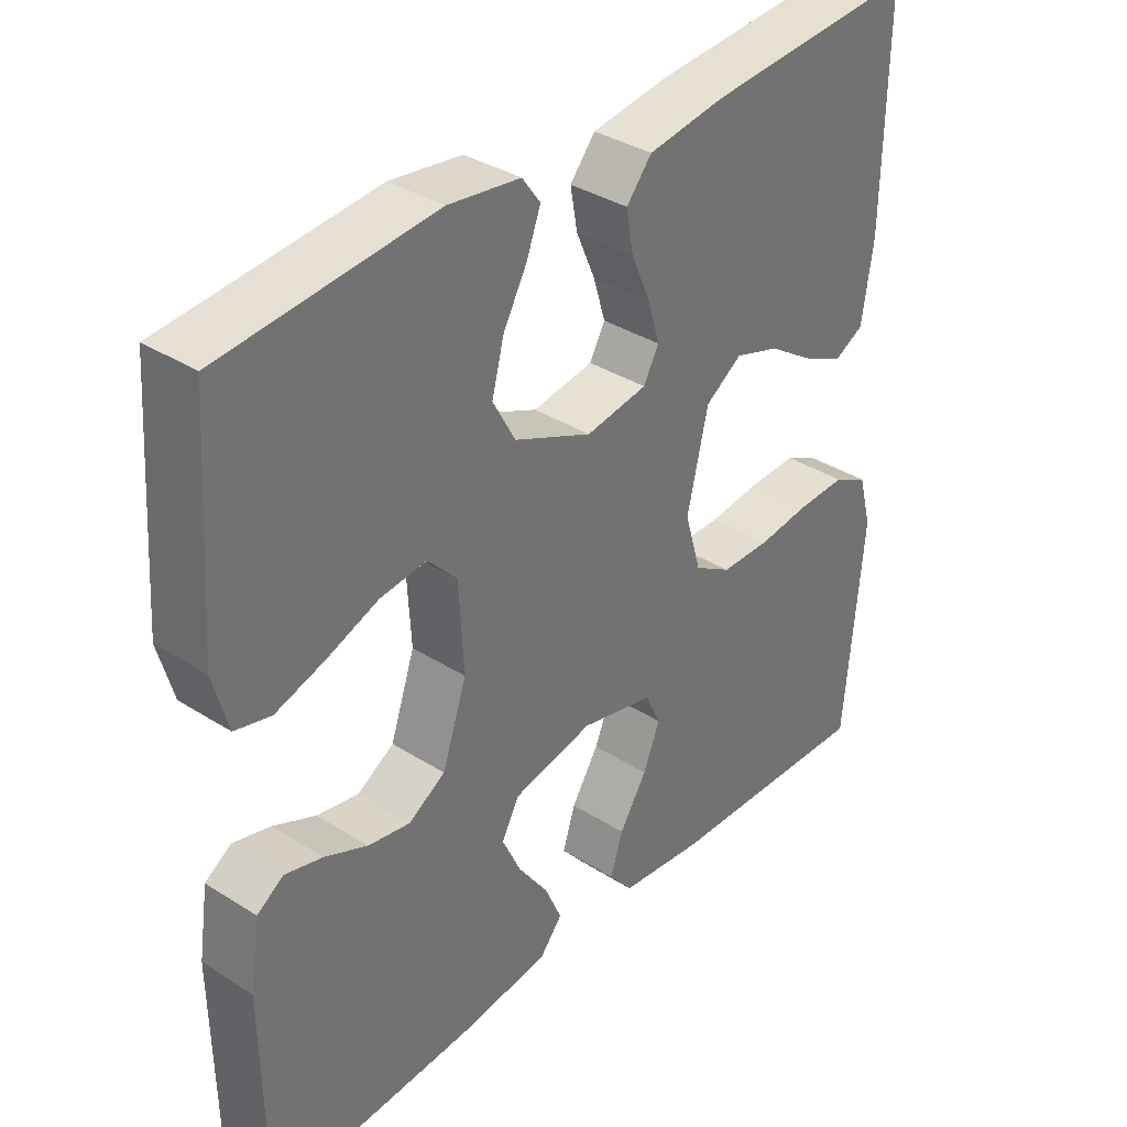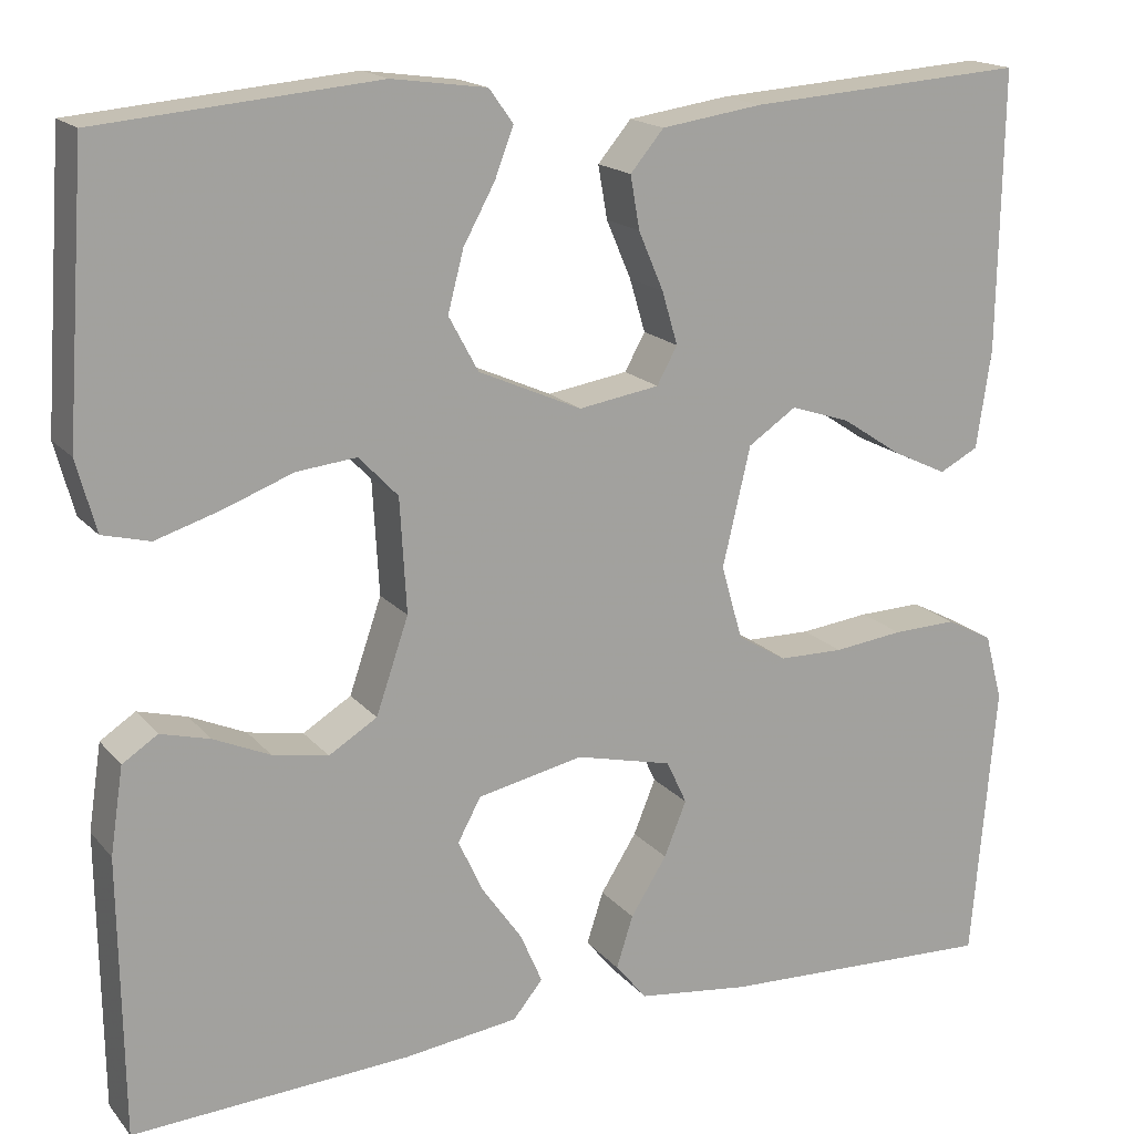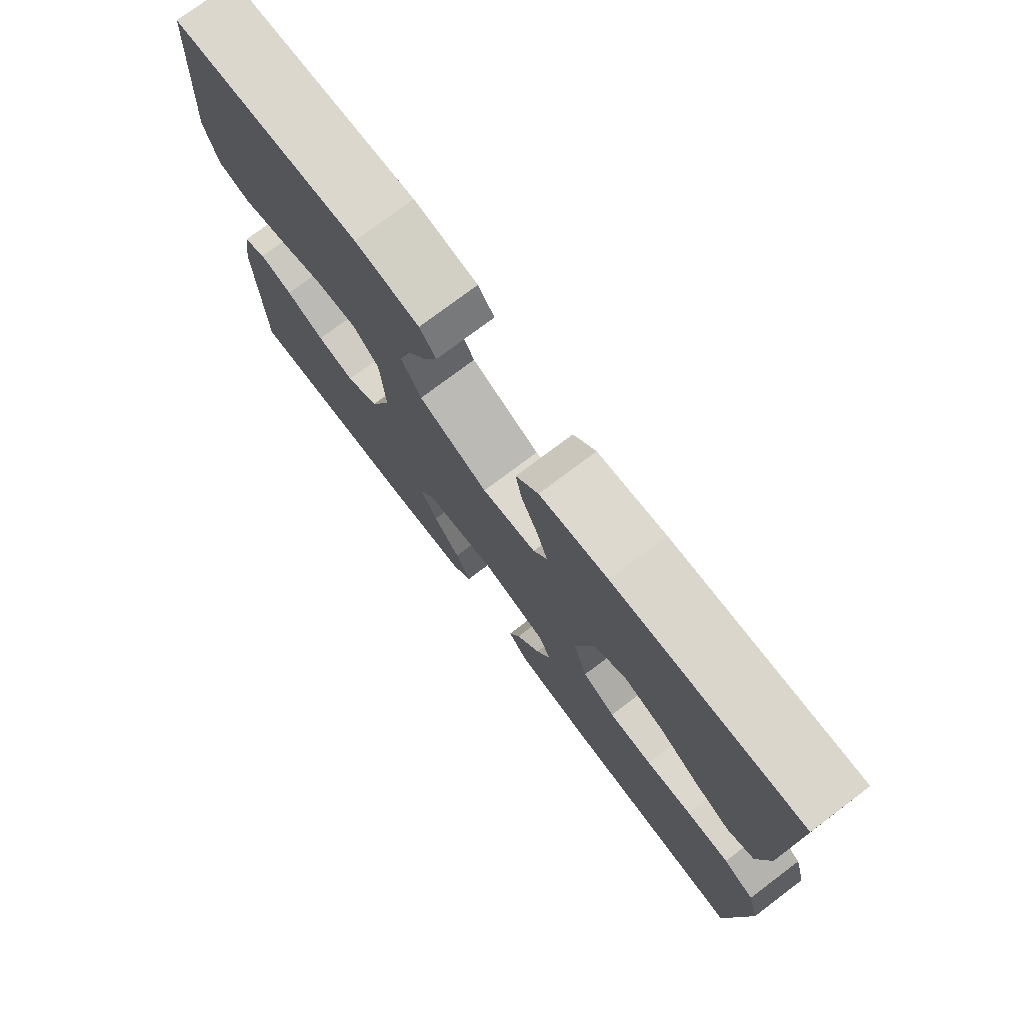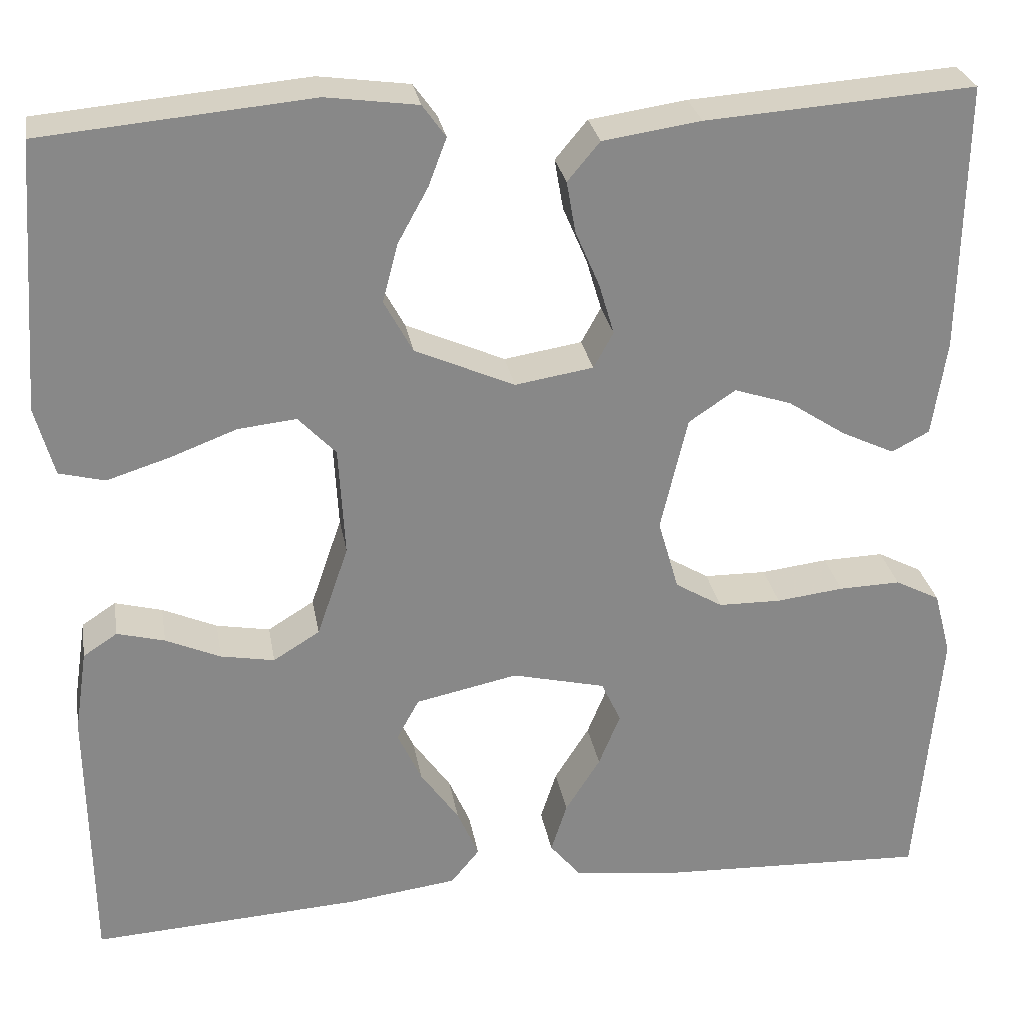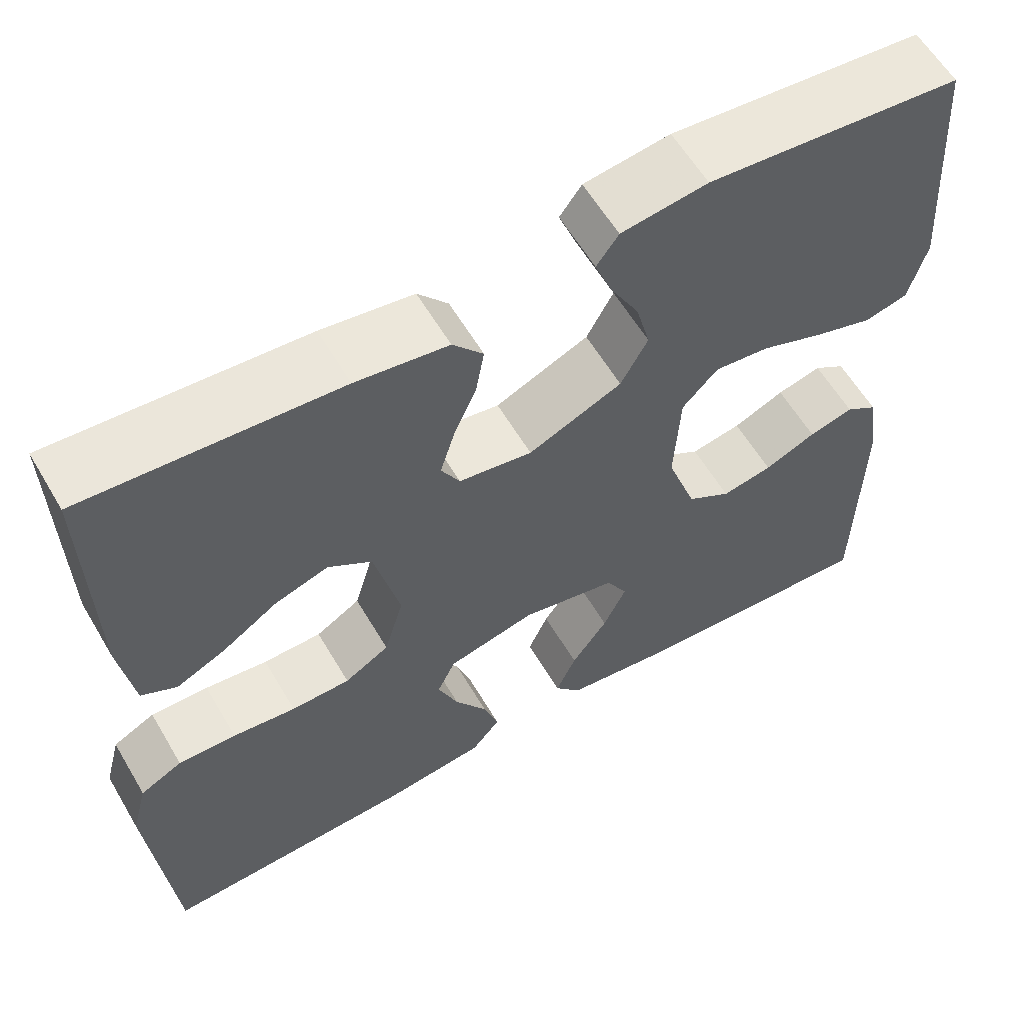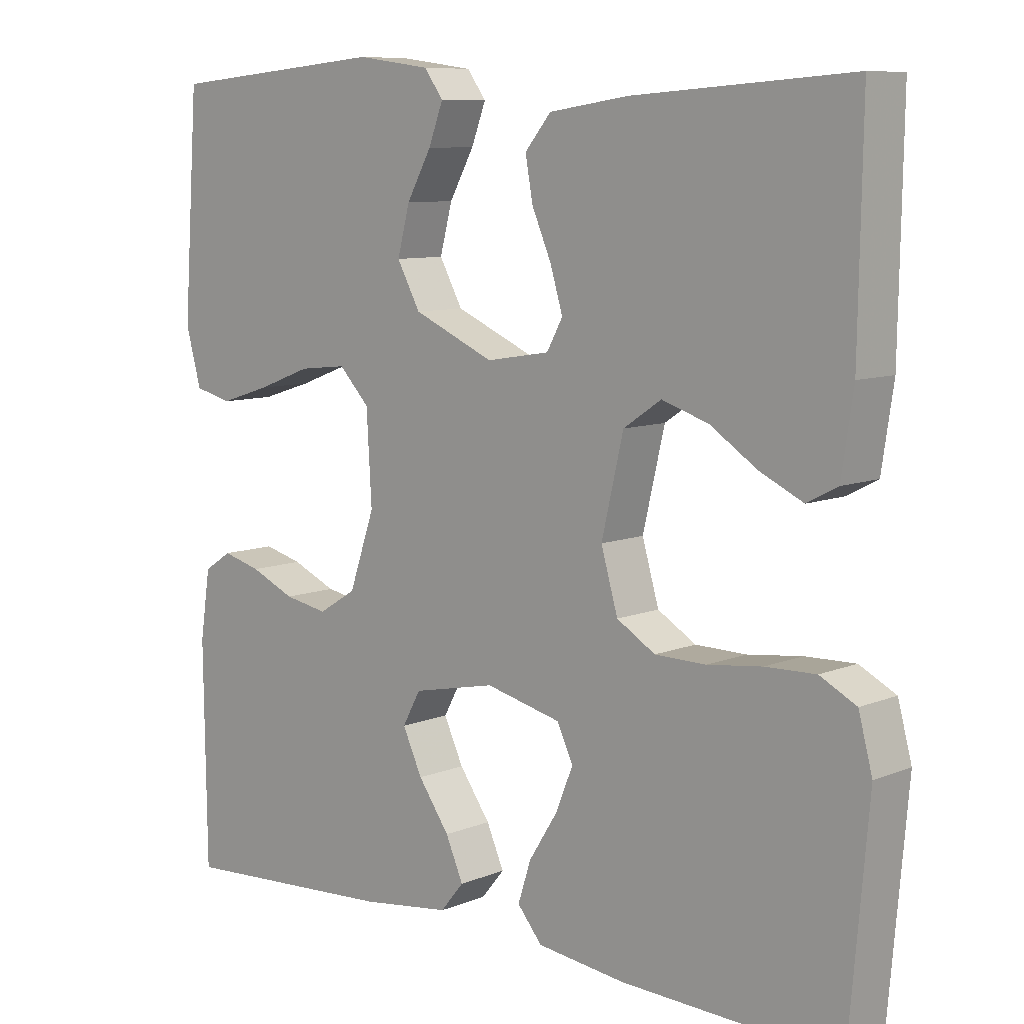
<metadata>
{"format":"obj","ext":"obj","renderer":"f3d","projection":"perspective","resolution":1024,"background":"white","views":[{"elev":35.8,"azim":129.9,"up":"+Z"},{"elev":17.1,"azim":153.6,"up":"+Z"},{"elev":76.3,"azim":-127.0,"up":"+Z"},{"elev":27.7,"azim":170.3,"up":"+Z"},{"elev":59.7,"azim":-30.4,"up":"+Z"},{"elev":8.7,"azim":-137.3,"up":"+Z"}]}
</metadata>
<code>
v -0.5 0.07 -0.5
v -0.526 0.07 -0.2
v -0.507 0.07 -0.128
v -0.457 0.07 -0.102
v -0.388 0.07 -0.104
v -0.313 0.07 -0.113
v -0.243 0.07 -0.112
v -0.19 0.07 -0.08
v -0.167 0.07 0
v -0.197 0.07 0.128
v -0.249 0.07 0.163
v -0.313 0.07 0.142
v -0.378 0.07 0.099
v -0.437 0.07 0.071
v -0.479 0.07 0.093
v -0.495 0.07 0.2
v -0.5 0.07 0.5
v -0.2 0.07 0.479
v -0.091 0.07 0.463
v -0.055 0.07 0.42
v -0.065 0.07 0.363
v -0.092 0.07 0.3
v -0.109 0.07 0.243
v -0.087 0.07 0.203
v 0 0.07 0.189
v 0.111 0.07 0.238
v 0.143 0.07 0.297
v 0.126 0.07 0.362
v 0.092 0.07 0.424
v 0.072 0.07 0.477
v 0.098 0.07 0.513
v 0.2 0.07 0.527
v 0.5 0.07 0.5
v 0.521 0.07 0.2
v 0.5 0.07 0.123
v 0.449 0.07 0.11
v 0.379 0.07 0.132
v 0.305 0.07 0.16
v 0.24 0.07 0.167
v 0.198 0.07 0.123
v 0.191 0.07 0
v 0.226 0.07 -0.102
v 0.278 0.07 -0.134
v 0.338 0.07 -0.123
v 0.399 0.07 -0.096
v 0.452 0.07 -0.082
v 0.49 0.07 -0.107
v 0.504 0.07 -0.2
v 0.5 0.07 -0.5
v 0.2 0.07 -0.482
v 0.077 0.07 -0.466
v 0.045 0.07 -0.427
v 0.069 0.07 -0.372
v 0.112 0.07 -0.311
v 0.139 0.07 -0.253
v 0.114 0.07 -0.207
v 0 0.07 -0.183
v -0.104 0.07 -0.208
v -0.126 0.07 -0.255
v -0.102 0.07 -0.314
v -0.063 0.07 -0.376
v -0.045 0.07 -0.432
v -0.079 0.07 -0.473
v -0.2 0.07 -0.488
v -0.5 0 -0.5
v -0.526 0 -0.2
v -0.507 0 -0.128
v -0.457 0 -0.102
v -0.388 0 -0.104
v -0.313 0 -0.113
v -0.243 0 -0.112
v -0.19 0 -0.08
v -0.167 0 0
v -0.197 0 0.128
v -0.249 0 0.163
v -0.313 0 0.142
v -0.378 0 0.099
v -0.437 0 0.071
v -0.479 0 0.093
v -0.495 0 0.2
v -0.5 0 0.5
v -0.2 0 0.479
v -0.091 0 0.463
v -0.055 0 0.42
v -0.065 0 0.363
v -0.092 0 0.3
v -0.109 0 0.243
v -0.087 0 0.203
v 0 0 0.189
v 0.111 0 0.238
v 0.143 0 0.297
v 0.126 0 0.362
v 0.092 0 0.424
v 0.072 0 0.477
v 0.098 0 0.513
v 0.2 0 0.527
v 0.5 0 0.5
v 0.521 0 0.2
v 0.5 0 0.123
v 0.449 0 0.11
v 0.379 0 0.132
v 0.305 0 0.16
v 0.24 0 0.167
v 0.198 0 0.123
v 0.191 0 0
v 0.226 0 -0.102
v 0.278 0 -0.134
v 0.338 0 -0.123
v 0.399 0 -0.096
v 0.452 0 -0.082
v 0.49 0 -0.107
v 0.504 0 -0.2
v 0.5 0 -0.5
v 0.2 0 -0.482
v 0.077 0 -0.466
v 0.045 0 -0.427
v 0.069 0 -0.372
v 0.112 0 -0.311
v 0.139 0 -0.253
v 0.114 0 -0.207
v 0 0 -0.183
v -0.104 0 -0.208
v -0.126 0 -0.255
v -0.102 0 -0.314
v -0.063 0 -0.376
v -0.045 0 -0.432
v -0.079 0 -0.473
v -0.2 0 -0.488
f 60 61 62 63
f 59 60 63 64
f 51 52 53 54
f 51 54 55
f 50 51 55
f 49 50 55
f 48 49 55 56
f 44 45 46 47
f 43 44 47 48
f 35 36 37 38
f 33 34 35 38
f 33 38 39
f 32 33 39 40
f 28 29 30 31
f 27 28 31 32
f 19 20 21 22
f 19 22 23
f 18 19 23
f 17 18 23
f 16 17 23 24
f 12 13 14 15
f 11 12 15 16
f 3 4 5 6
f 3 6 7
f 2 3 7
f 59 64 1 2
f 58 59 2 7
f 57 58 7 8
f 43 48 56 57
f 42 43 57 8
f 41 42 8 9
f 27 32 40 41
f 26 27 41
f 25 26 41 9
f 11 16 24 25
f 10 11 25
f 9 10 25
f 127 126 125 124
f 128 127 124 123
f 118 117 116 115
f 119 118 115
f 119 115 114
f 119 114 113
f 120 119 113 112
f 111 110 109 108
f 112 111 108 107
f 102 101 100 99
f 102 99 98 97
f 103 102 97
f 104 103 97 96
f 95 94 93 92
f 96 95 92 91
f 86 85 84 83
f 87 86 83
f 87 83 82
f 87 82 81
f 88 87 81 80
f 79 78 77 76
f 80 79 76 75
f 70 69 68 67
f 71 70 67
f 71 67 66
f 66 65 128 123
f 71 66 123 122
f 72 71 122 121
f 121 120 112 107
f 72 121 107 106
f 73 72 106 105
f 105 104 96 91
f 105 91 90
f 73 105 90 89
f 89 88 80 75
f 89 75 74
f 89 74 73
f 1 65 66 2
f 2 66 67 3
f 3 67 68 4
f 4 68 69 5
f 5 69 70 6
f 6 70 71 7
f 7 71 72 8
f 8 72 73 9
f 9 73 74 10
f 10 74 75 11
f 11 75 76 12
f 12 76 77 13
f 13 77 78 14
f 14 78 79 15
f 15 79 80 16
f 16 80 81 17
f 17 81 82 18
f 18 82 83 19
f 19 83 84 20
f 20 84 85 21
f 21 85 86 22
f 22 86 87 23
f 23 87 88 24
f 24 88 89 25
f 25 89 90 26
f 26 90 91 27
f 27 91 92 28
f 28 92 93 29
f 29 93 94 30
f 30 94 95 31
f 31 95 96 32
f 32 96 97 33
f 33 97 98 34
f 34 98 99 35
f 35 99 100 36
f 36 100 101 37
f 37 101 102 38
f 38 102 103 39
f 39 103 104 40
f 40 104 105 41
f 41 105 106 42
f 42 106 107 43
f 43 107 108 44
f 44 108 109 45
f 45 109 110 46
f 46 110 111 47
f 47 111 112 48
f 48 112 113 49
f 49 113 114 50
f 50 114 115 51
f 51 115 116 52
f 52 116 117 53
f 53 117 118 54
f 54 118 119 55
f 55 119 120 56
f 56 120 121 57
f 57 121 122 58
f 58 122 123 59
f 59 123 124 60
f 60 124 125 61
f 61 125 126 62
f 62 126 127 63
f 63 127 128 64
f 64 128 65 1

</code>
